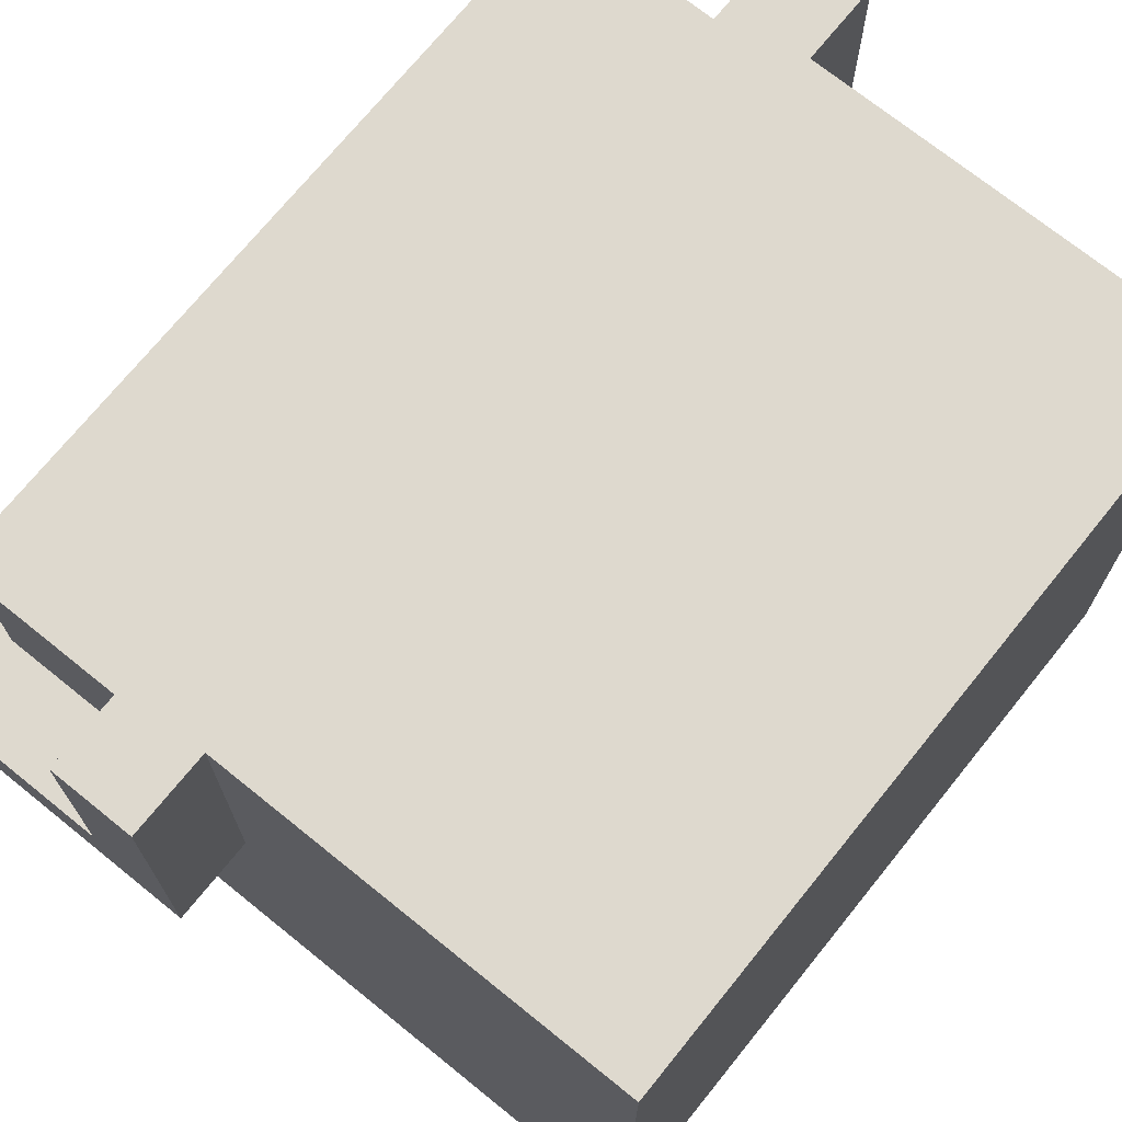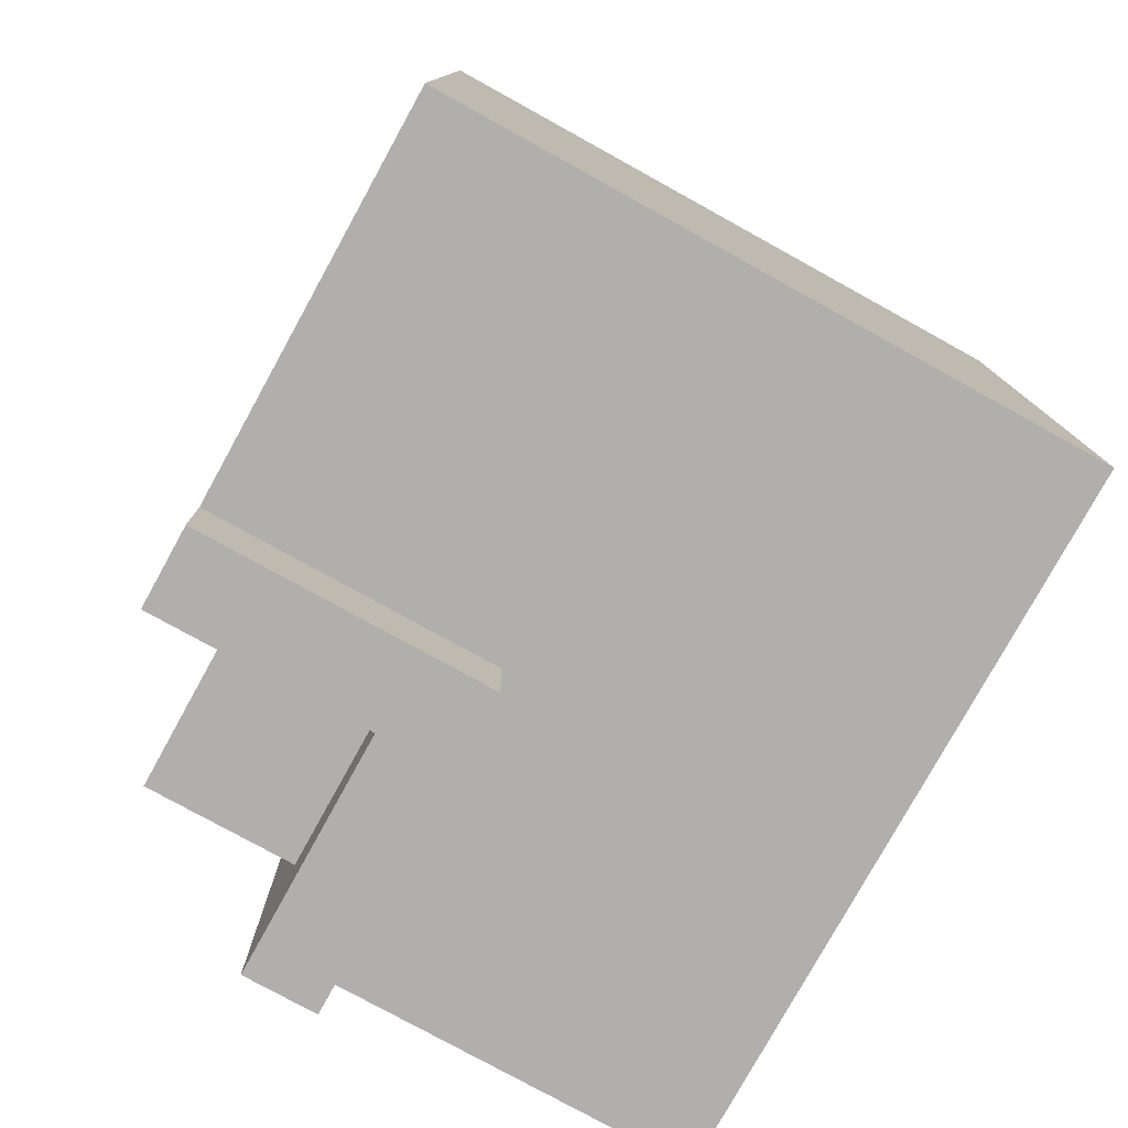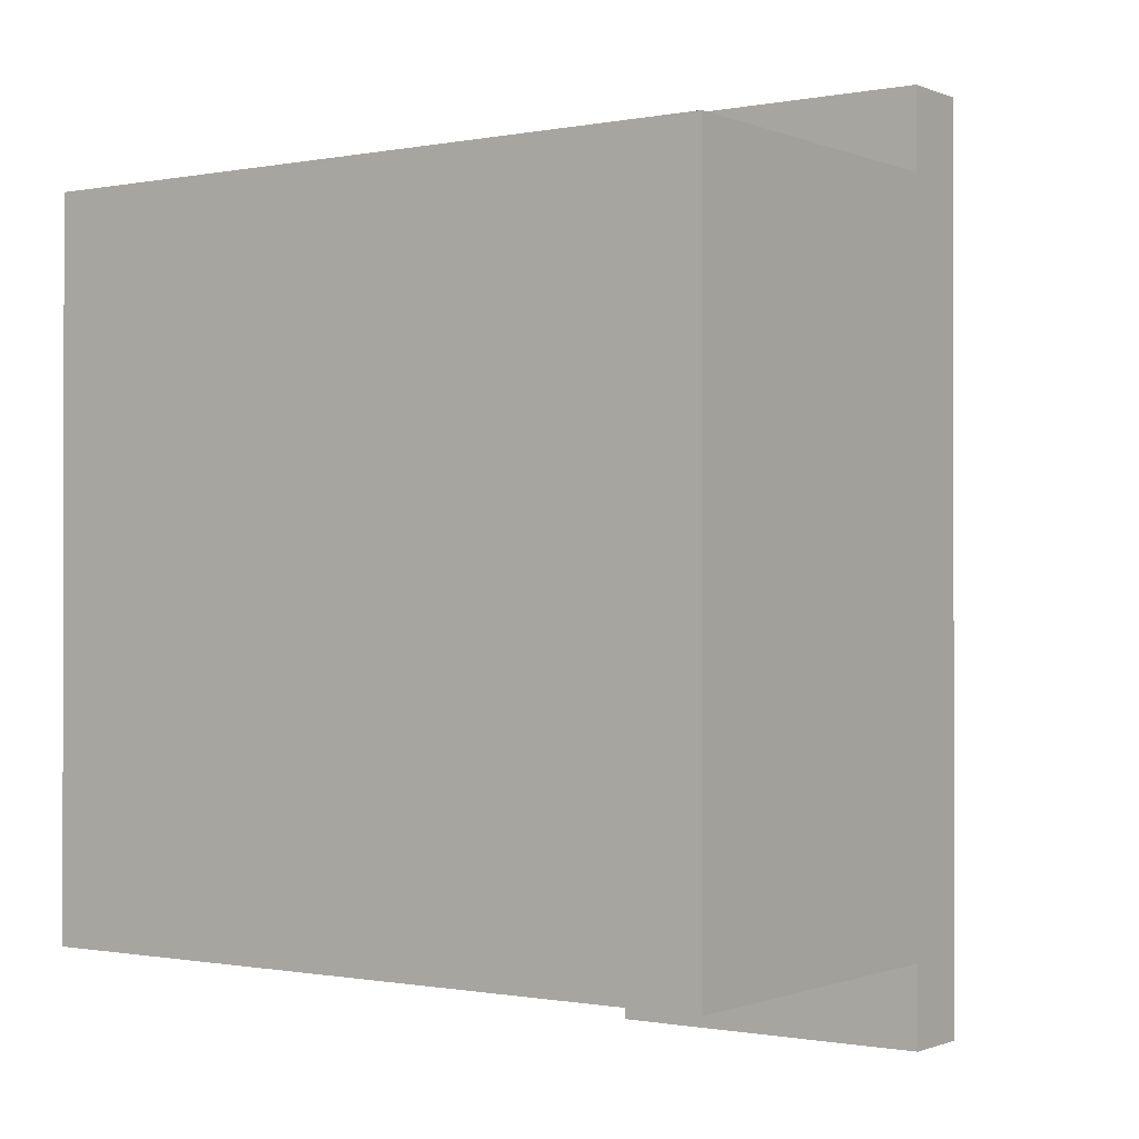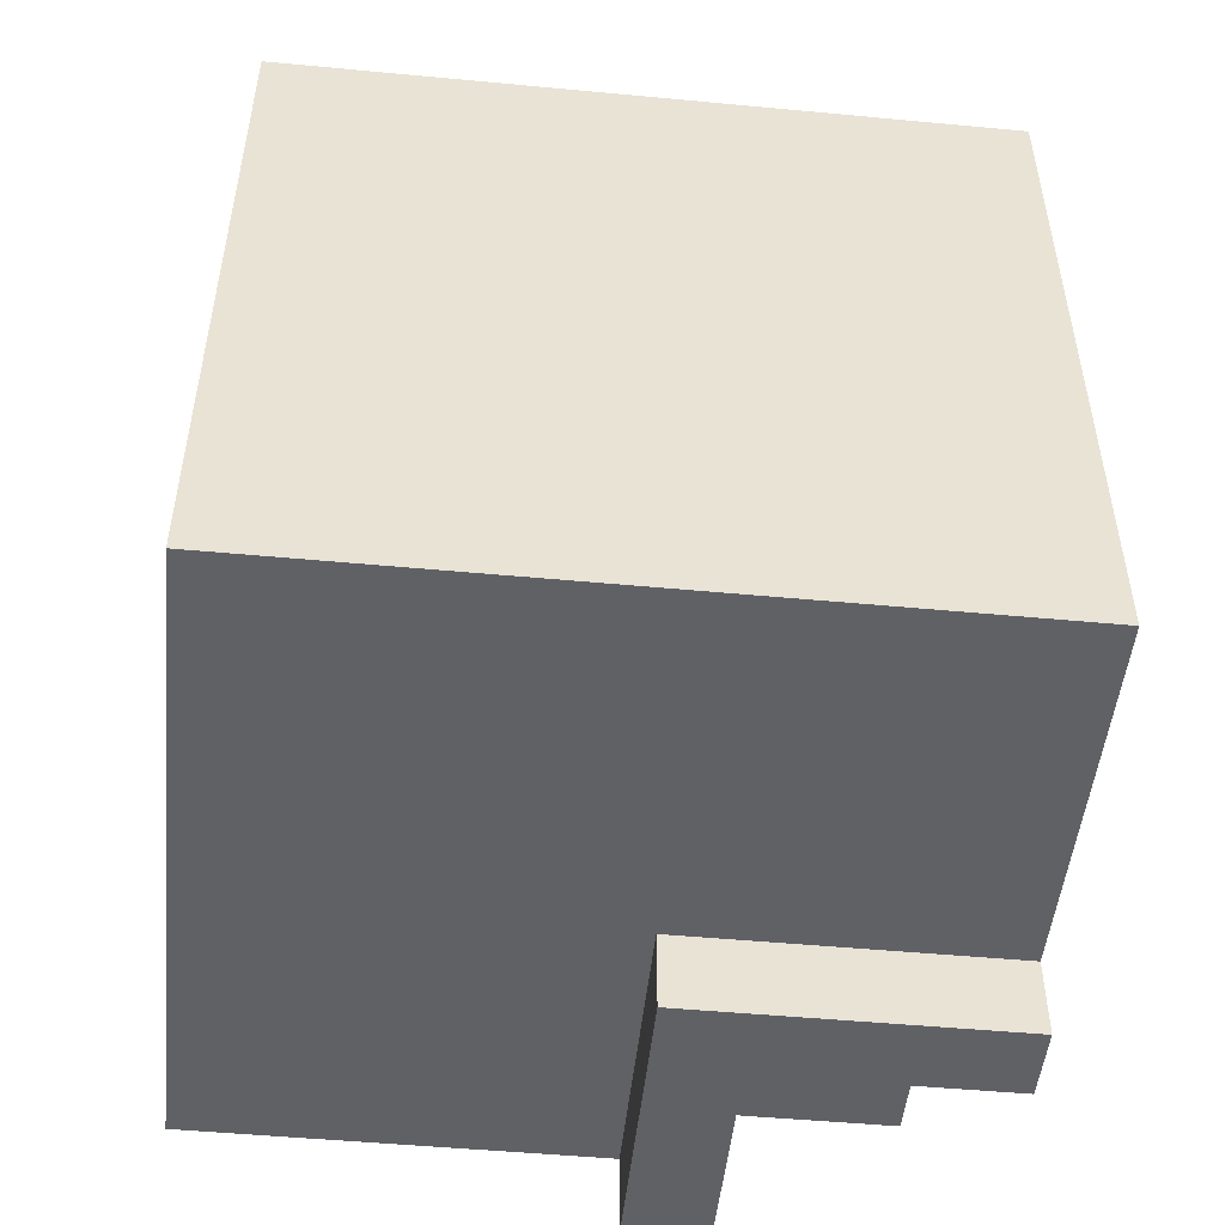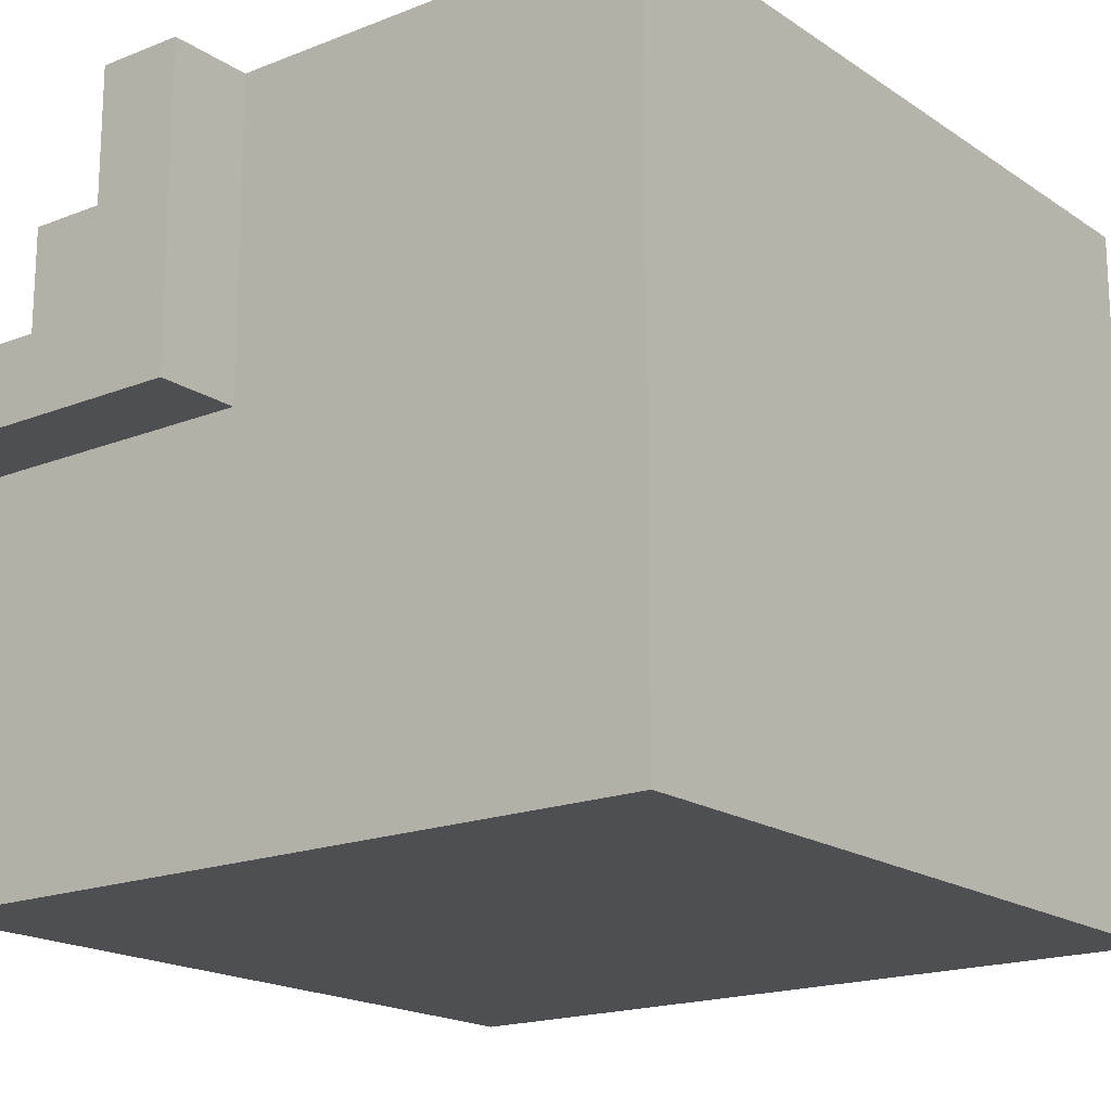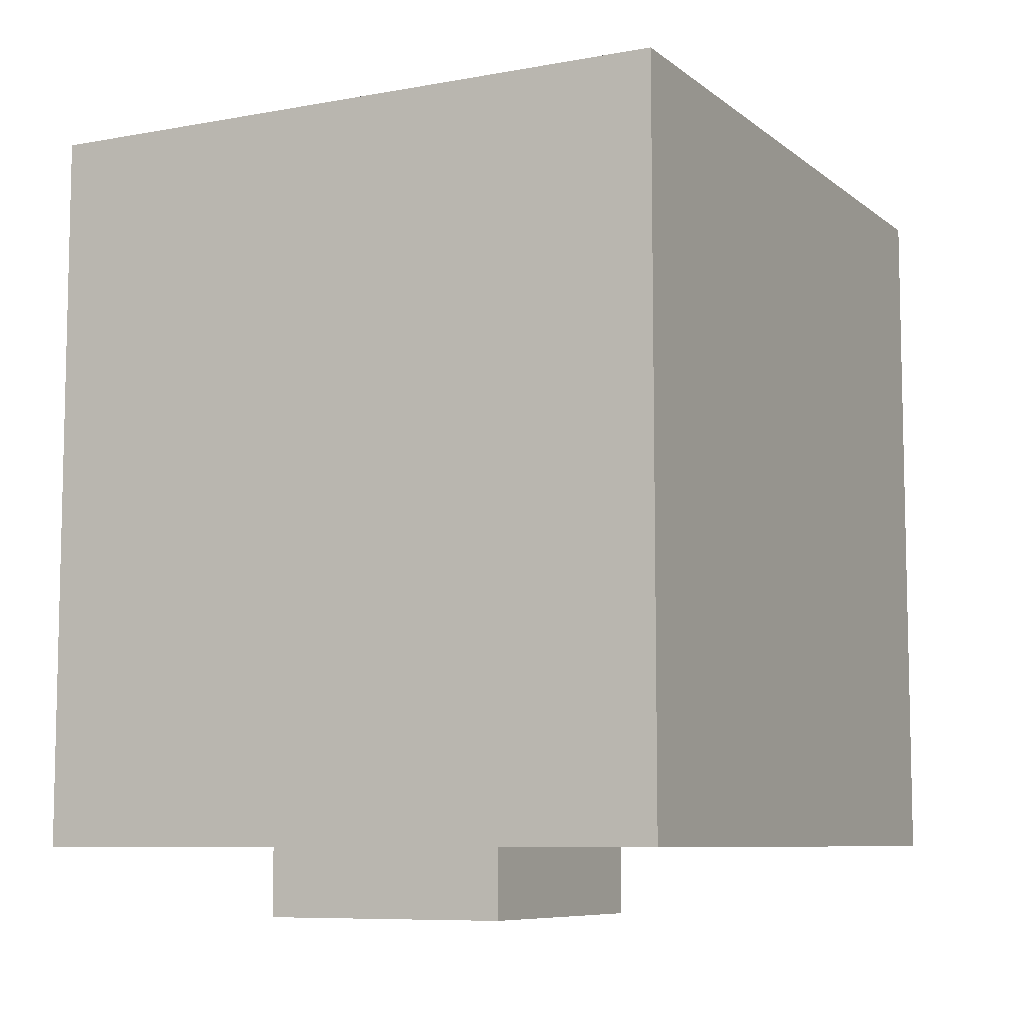
<metadata>
{"format":"obj","ext":"obj","renderer":"f3d","projection":"perspective","resolution":1024,"background":"white","views":[{"elev":71.6,"azim":-141.1,"up":"+Y"},{"elev":-78.3,"azim":-118.9,"up":"+Z"},{"elev":-0.7,"azim":35.2,"up":"+Z"},{"elev":-50.0,"azim":-5.9,"up":"+Z"},{"elev":-18.0,"azim":-142.2,"up":"+Y"},{"elev":-8.1,"azim":-62.7,"up":"+Z"}]}
</metadata>
<code>
g Armor_Arm_Left
v 0.2906 0.06083 0.1559
v 0.2906 -0.1059 -0.1722
v 0.2906 -0.1059 0.1559
v 0.2906 0.06083 -0.1722
v -0.0375 -0.1059 -0.1722
v -0.0375 0.1928 0.1559
v -0.0375 -0.1059 0.1559
v -0.0375 0.1928 -0.1722
v 0.1448 0.06083 0.1559
v 0.2906 0.06083 0.1559
v 0.2906 -0.1059 0.1559
v -0.0375 -0.1059 0.1559
v -0.0375 0.1928 0.1559
v 0.1448 0.1928 0.1559
v 0.2906 -0.1059 -0.1722
v 0.1448 0.06083 -0.1722
v -0.0375 -0.1059 -0.1722
v -0.0375 0.1928 -0.1722
v 0.2906 0.06083 -0.1722
v 0.1448 0.1928 -0.1722
v 0.2906 -0.1059 -0.1722
v -0.0375 -0.1059 0.1559
v 0.2906 -0.1059 0.1559
v -0.0375 -0.1059 -0.1722
v -0.0375 0.1928 0.1559
v 0.1448 0.1928 -0.1722
v 0.1448 0.1928 0.1559
v -0.0375 0.1928 -0.1722
v 0.2541 0.1611 -0.1722
v 0.2541 0.06083 0.1559
v 0.2541 0.1611 0.1559
v 0.2541 0.06083 -0.1722
v 0.1448 0.06083 0.1559
v 0.2541 0.1611 0.1559
v 0.2541 0.06083 0.1559
v 0.1448 0.1611 0.1559
v 0.2541 0.1611 -0.1722
v 0.1448 0.06083 -0.1722
v 0.2541 0.06083 -0.1722
v 0.1448 0.1611 -0.1722
v 0.2541 0.1611 0.1559
v 0.1448 0.1611 -0.1722
v 0.2541 0.1611 -0.1722
v 0.1448 0.1611 0.1559
v 0.2906 0.06083 0.1924
v 0.2906 0.09425 -0.2086
v 0.2906 0.06083 -0.2086
v 0.2906 0.09425 0.1924
v 0.1812 0.1928 0.1924
v 0.1812 0.09425 0.1924
v 0.1448 0.1928 0.1924
v 0.1448 0.06083 0.1924
v 0.2906 0.06083 0.1924
v 0.2906 0.09425 0.1924
v 0.1812 0.09425 -0.2086
v 0.1812 0.1928 0.1924
v 0.1812 0.1928 -0.2086
v 0.1812 0.09425 0.1924
v 0.1448 0.1928 0.1924
v 0.1448 0.06083 -0.2086
v 0.1448 0.1928 -0.2086
v 0.1448 0.06083 0.1924
v 0.2906 0.06083 -0.2086
v 0.1812 0.09425 -0.2086
v 0.1448 0.06083 -0.2086
v 0.1448 0.1928 -0.2086
v 0.1812 0.1928 -0.2086
v 0.2906 0.09425 -0.2086
v 0.1448 0.06083 0.1924
v 0.2906 0.06083 -0.2086
v 0.1448 0.06083 -0.2086
v 0.2906 0.06083 0.1924
v 0.2906 0.09425 -0.2086
v 0.1812 0.09425 0.1924
v 0.1812 0.09425 -0.2086
v 0.2906 0.09425 0.1924
v 0.1812 0.1928 -0.2086
v 0.1448 0.1928 0.1924
v 0.1448 0.1928 -0.2086
v 0.1812 0.1928 0.1924
g Armor_Arm_Left_0
f -78 -79 -80
f -77 -80 -79
f -74 -75 -76
f -73 -76 -75
f -70 -71 -72
f -70 -72 -69
f -72 -68 -69
f -72 -67 -68
f -64 -65 -66
f -64 -63 -65
f -65 -62 -66
f -63 -61 -65
f -58 -59 -60
f -57 -60 -59
f -54 -55 -56
f -53 -56 -55
f -50 -51 -52
f -49 -52 -51
f -46 -47 -48
f -45 -48 -47
f -42 -43 -44
f -41 -44 -43
f -38 -39 -40
f -37 -40 -39
f -34 -35 -36
f -33 -36 -35
f -30 -31 -32
f -30 -29 -31
f -28 -31 -29
f -28 -27 -31
f -24 -25 -26
f -23 -26 -25
f -20 -21 -22
f -19 -22 -21
f -16 -17 -18
f -16 -15 -17
f -15 -14 -17
f -17 -13 -18
f -10 -11 -12
f -9 -12 -11
f -6 -7 -8
f -5 -8 -7
f -2 -3 -4
f -1 -4 -3

</code>
